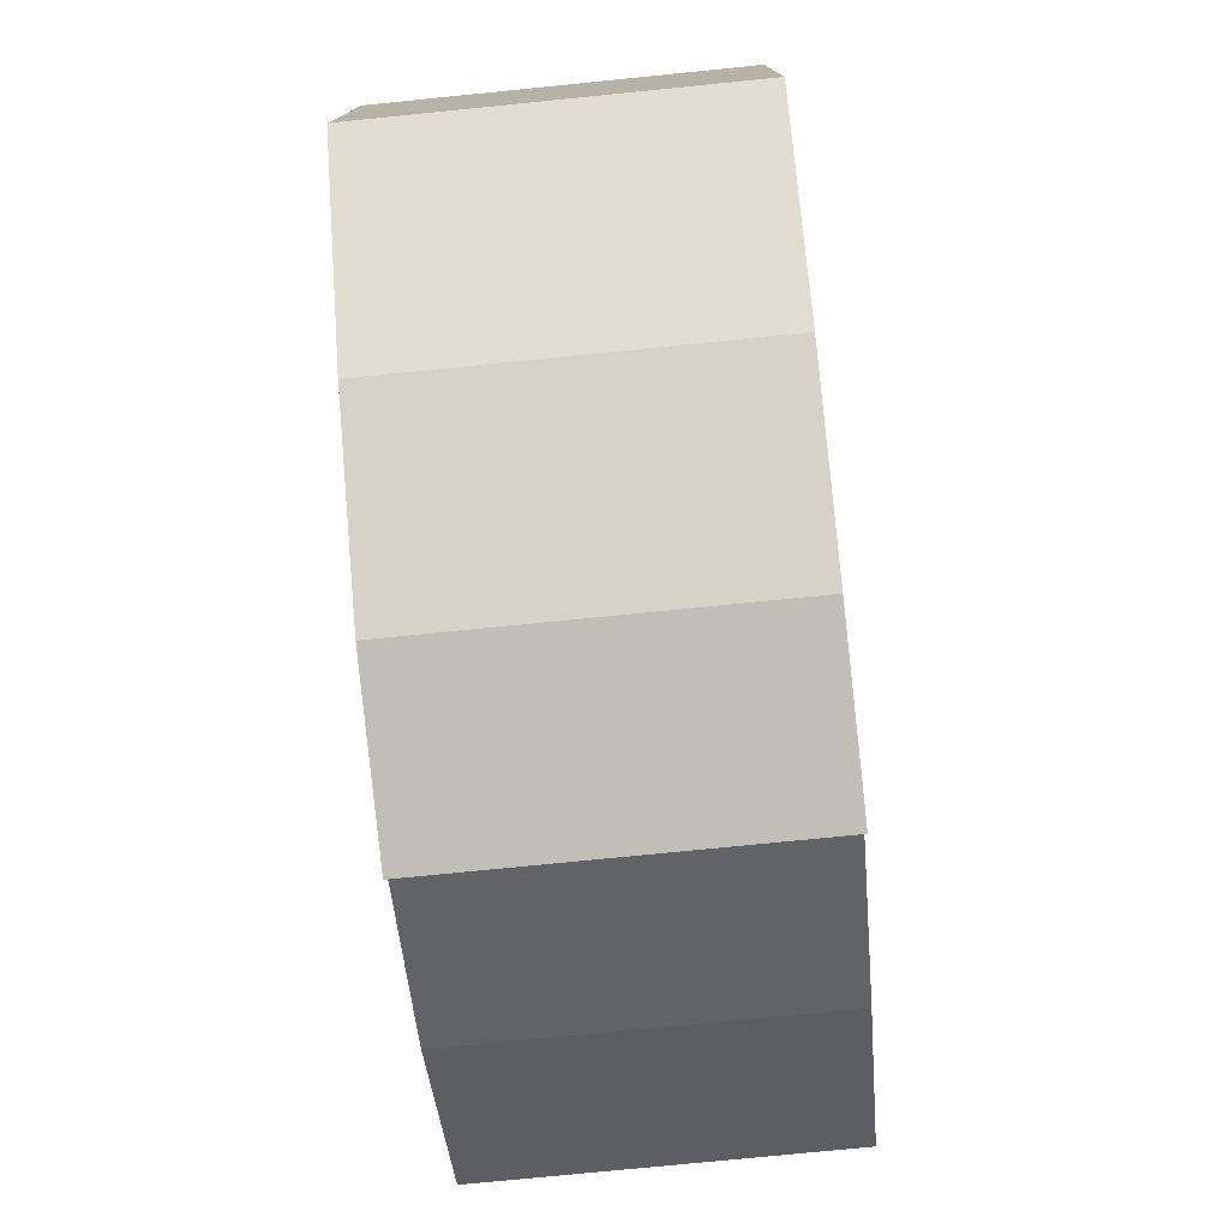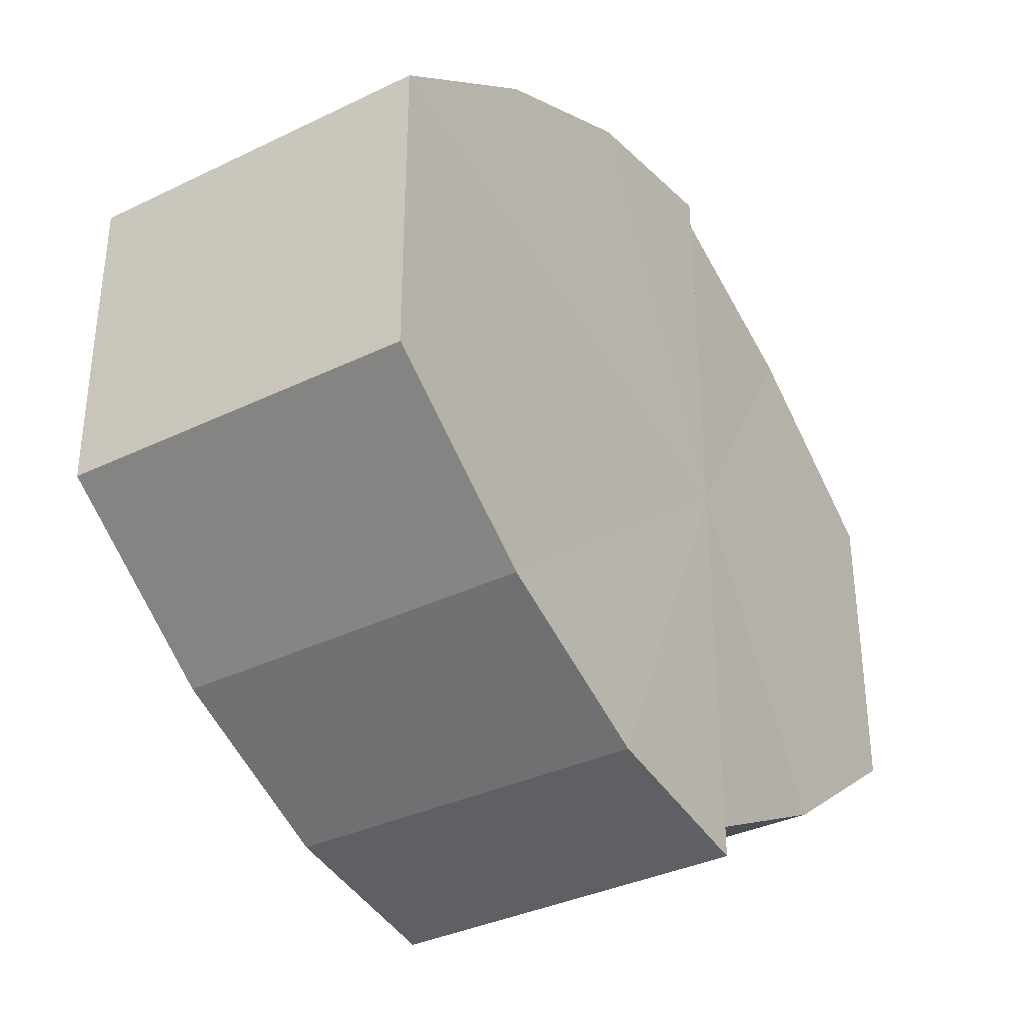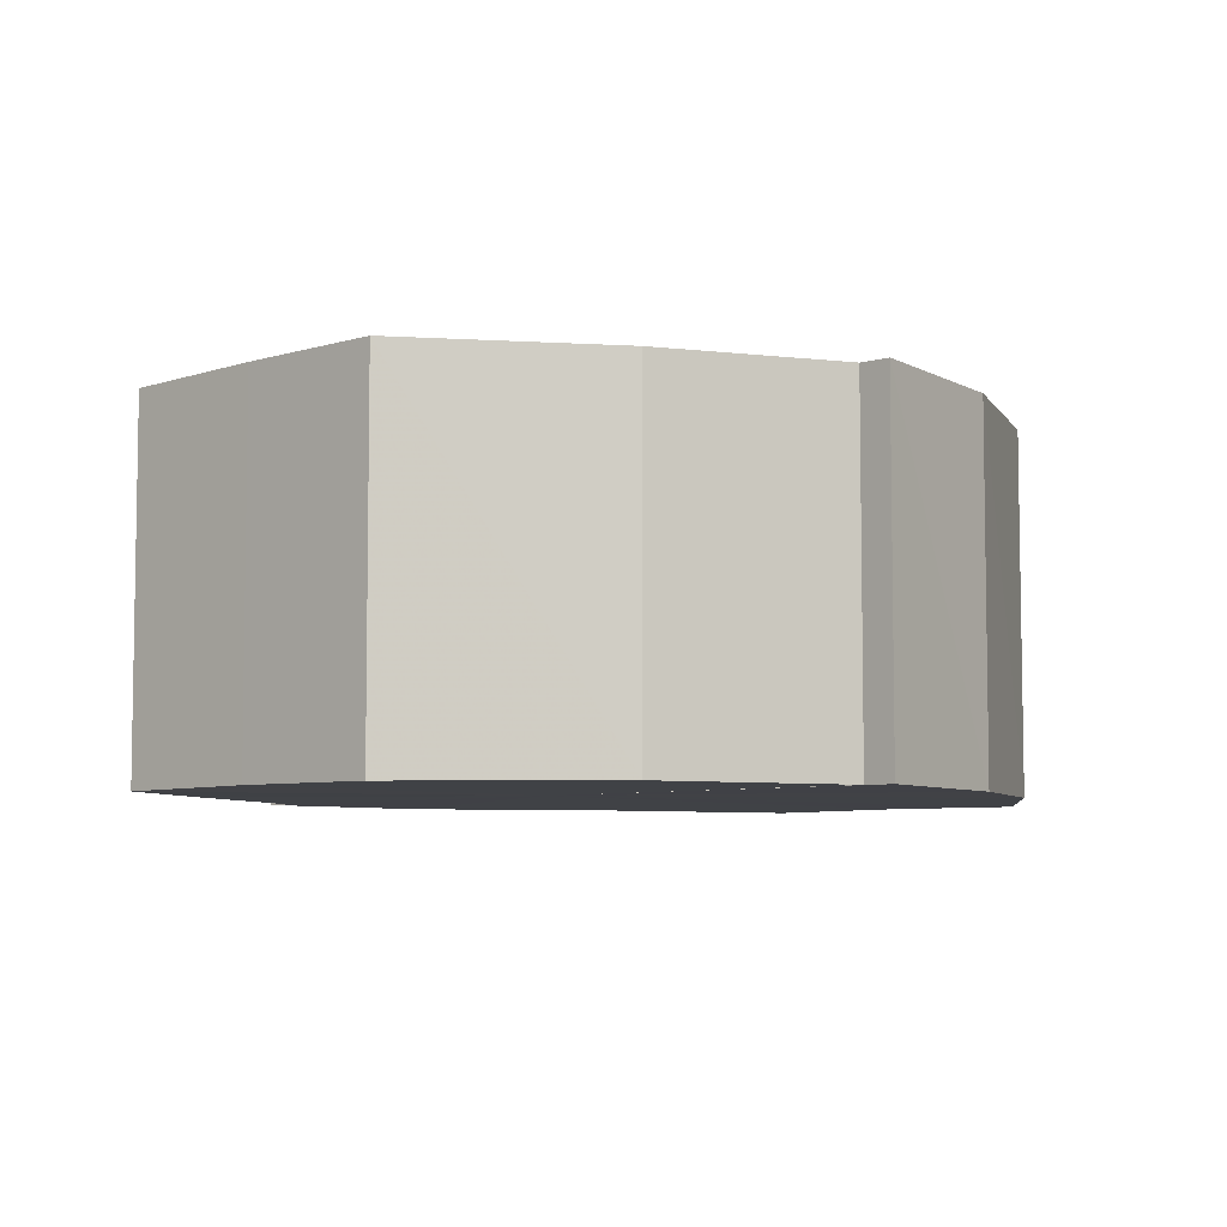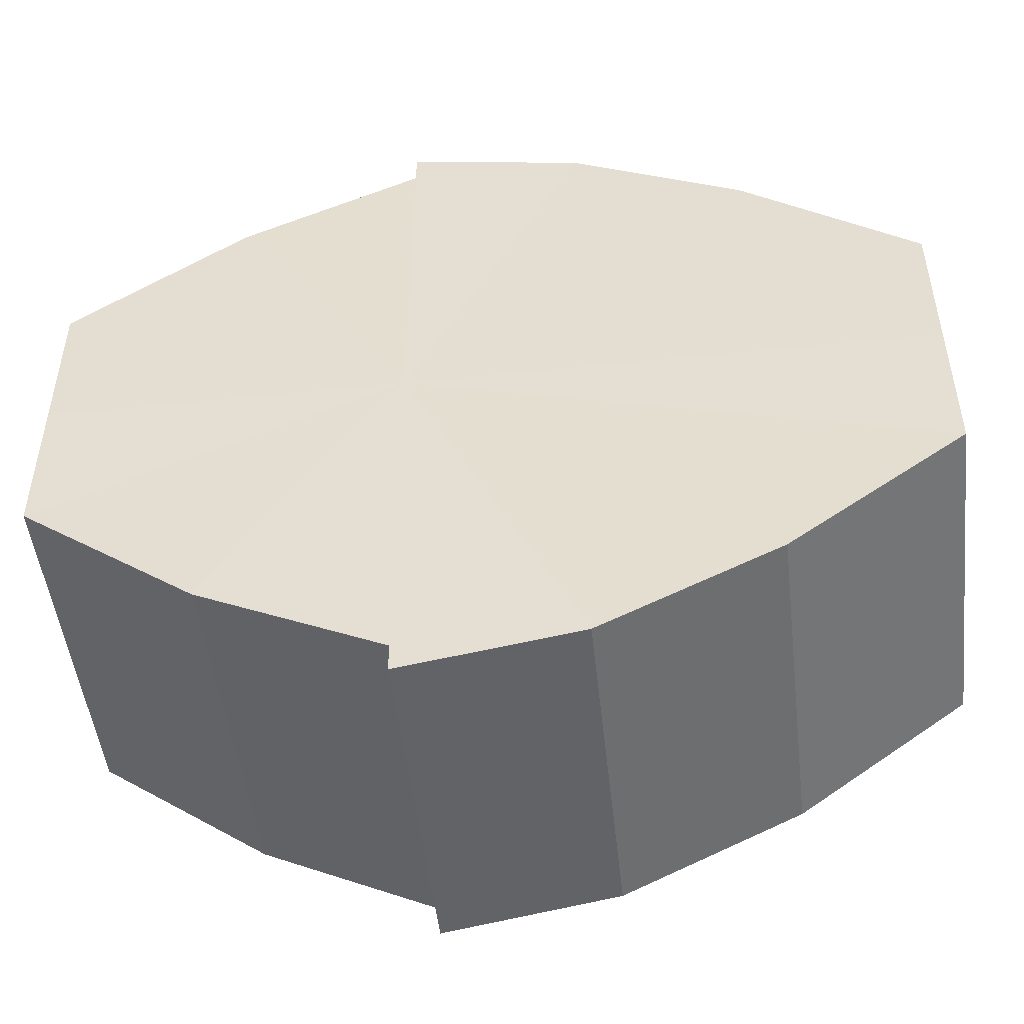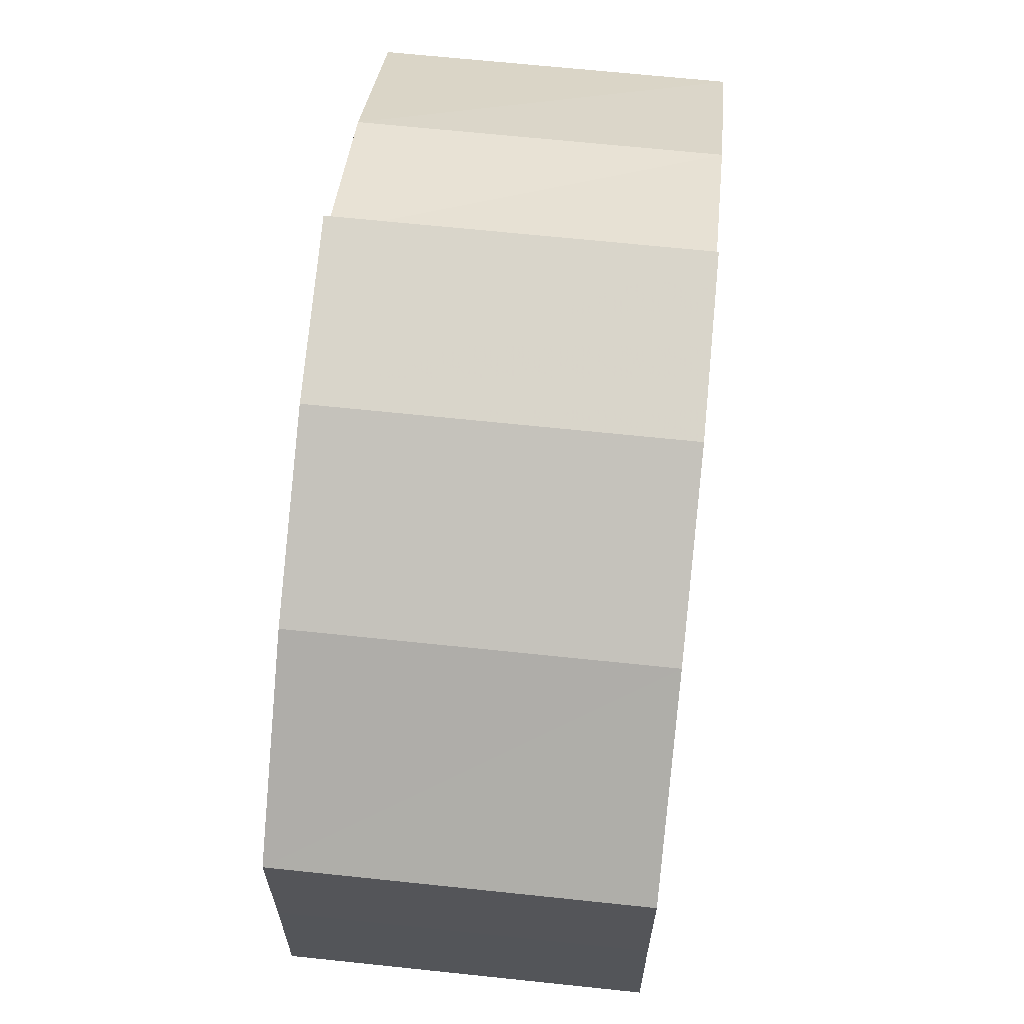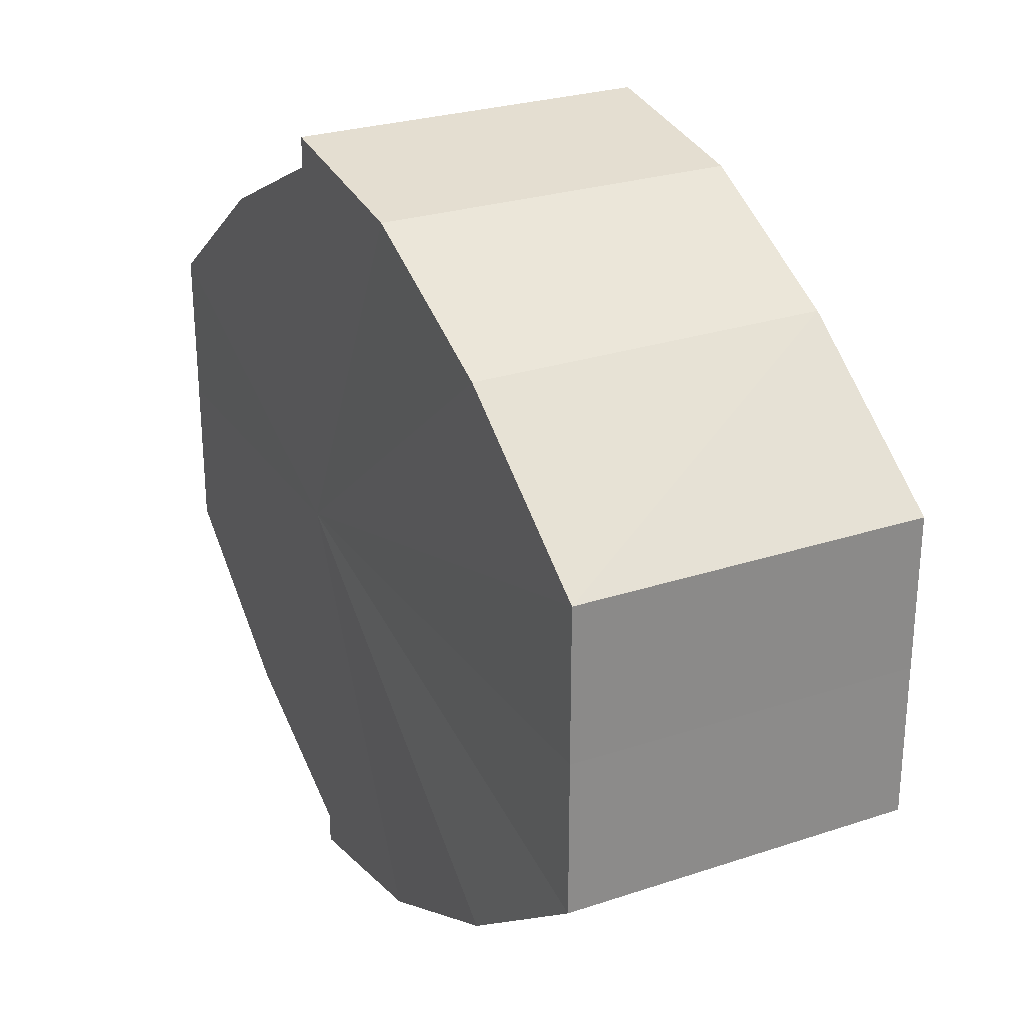
<metadata>
{"format":"obj","ext":"obj","renderer":"f3d","projection":"perspective","resolution":1024,"background":"white","views":[{"elev":-76.7,"azim":95.8,"up":"+Z"},{"elev":-34.8,"azim":123.2,"up":"+Z"},{"elev":-6.2,"azim":-46.6,"up":"+Y"},{"elev":-49.4,"azim":6.5,"up":"+Z"},{"elev":65.1,"azim":96.0,"up":"+Z"},{"elev":26.8,"azim":62.6,"up":"+Z"}]}
</metadata>
<code>
o 18205
v 2172 1874 12.24
v 2172 1874 12.25
v 2172 1874 12.24
v 2172 1874 12.24
v 2172 1874 12.25
v 2172 1874 12.25
v 2172 1874 12.25
v 2172 1874 12.26
v 2172 1874 12.25
v 2172 1874 12.27
v 2172 1874 12.26
v 2172 1874 12.28
v 2172 1874 12.27
v 2172 1874 12.28
v 2172 1874 12.28
v 2172 1874 12.29
v 2172 1874 12.28
v 2172 1874 12.25
v 2172 1874 12.25
v 2172 1874 12.25
v 2172 1874 12.26
v 2172 1874 12.26
v 2172 1874 12.27
v 2172 1874 12.27
v 2172 1874 12.28
v 2172 1874 12.28
v 2172 1874 12.28
v 2172 1874 12.28
v 2172 1874 12.29
v 2172 1874 12.29
v 2172 1874 12.29
v 2172 1874 12.29
v 2172 1874 12.29
v 2172 1874 12.29
v 2172 1874 12.27
v 2172 1874 12.29
v 2172 1874 12.28
v 2172 1874 12.28
v 2172 1874 12.27
v 2172 1874 12.26
v 2172 1874 12.25
v 2172 1874 12.25
v 2172 1874 12.24
v 2172 1874 12.25
v 2172 1874 12.24
v 2172 1874 12.25
v 2172 1874 12.25
v 2172 1874 12.26
v 2172 1874 12.25
v 2172 1874 12.27
v 2172 1874 12.26
v 2172 1874 12.28
v 2172 1874 12.27
v 2172 1874 12.28
v 2172 1874 12.28
v 2172 1874 12.29
v 2172 1874 12.28
v 2172 1874 12.29
v 2172 1874 12.29
v 2172 1874 12.29
v 2172 1874 12.29
v 2172 1874 12.28
v 2172 1874 12.29
v 2172 1874 12.28
v 2172 1874 12.28
v 2172 1874 12.27
v 2172 1874 12.28
v 2172 1874 12.26
v 2172 1874 12.27
v 2172 1874 12.25
v 2172 1874 12.26
v 2172 1874 12.25
v 2172 1874 12.25
v 2172 1874 12.24
v 2172 1874 12.25
v 2172 1874 12.25
v 2172 1874 12.25
v 2172 1874 12.26
v 2172 1874 12.27
v 2172 1874 12.28
v 2172 1874 12.28
v 2172 1874 12.29
v 2172 1874 12.27
v 2172 1874 12.25
v 2172 1874 12.25
v 2172 1874 12.26
v 2172 1874 12.27
v 2172 1874 12.28
v 2172 1874 12.28
v 2172 1874 12.29
v 2172 1874 12.25
v 2172 1874 12.24
v 2172 1874 12.25
v 2172 1874 12.26
v 2172 1874 12.27
v 2172 1874 12.28
v 2172 1874 12.28
v 2172 1874 12.29
f 1 2 3
f 4 2 5
f 6 7 5
f 7 8 9
f 8 10 11
f 10 12 13
f 12 14 15
f 14 16 17
f 18 19 20
f 20 21 22
f 22 23 24
f 24 25 26
f 26 27 28
f 28 29 30
f 29 31 32
f 32 33 34
f 35 36 33
f 35 37 36
f 35 38 37
f 35 39 38
f 35 40 39
f 35 41 40
f 35 42 41
f 35 43 42
f 44 43 45
f 46 47 44
f 48 49 46
f 50 51 48
f 52 53 50
f 54 55 52
f 56 57 54
f 58 59 56
f 60 61 58
f 61 62 63
f 62 64 65
f 64 66 67
f 66 68 69
f 68 70 71
f 70 72 73
f 72 74 75
f 35 76 77
f 35 78 76
f 35 79 78
f 35 80 79
f 35 81 80
f 35 82 81
f 83 84 85
f 83 85 86
f 83 86 87
f 83 87 88
f 83 88 89
f 83 89 90
f 83 91 92
f 83 93 91
f 83 94 93
f 83 95 94
f 83 96 95
f 83 97 96
f 83 98 97
f 83 34 98

</code>
